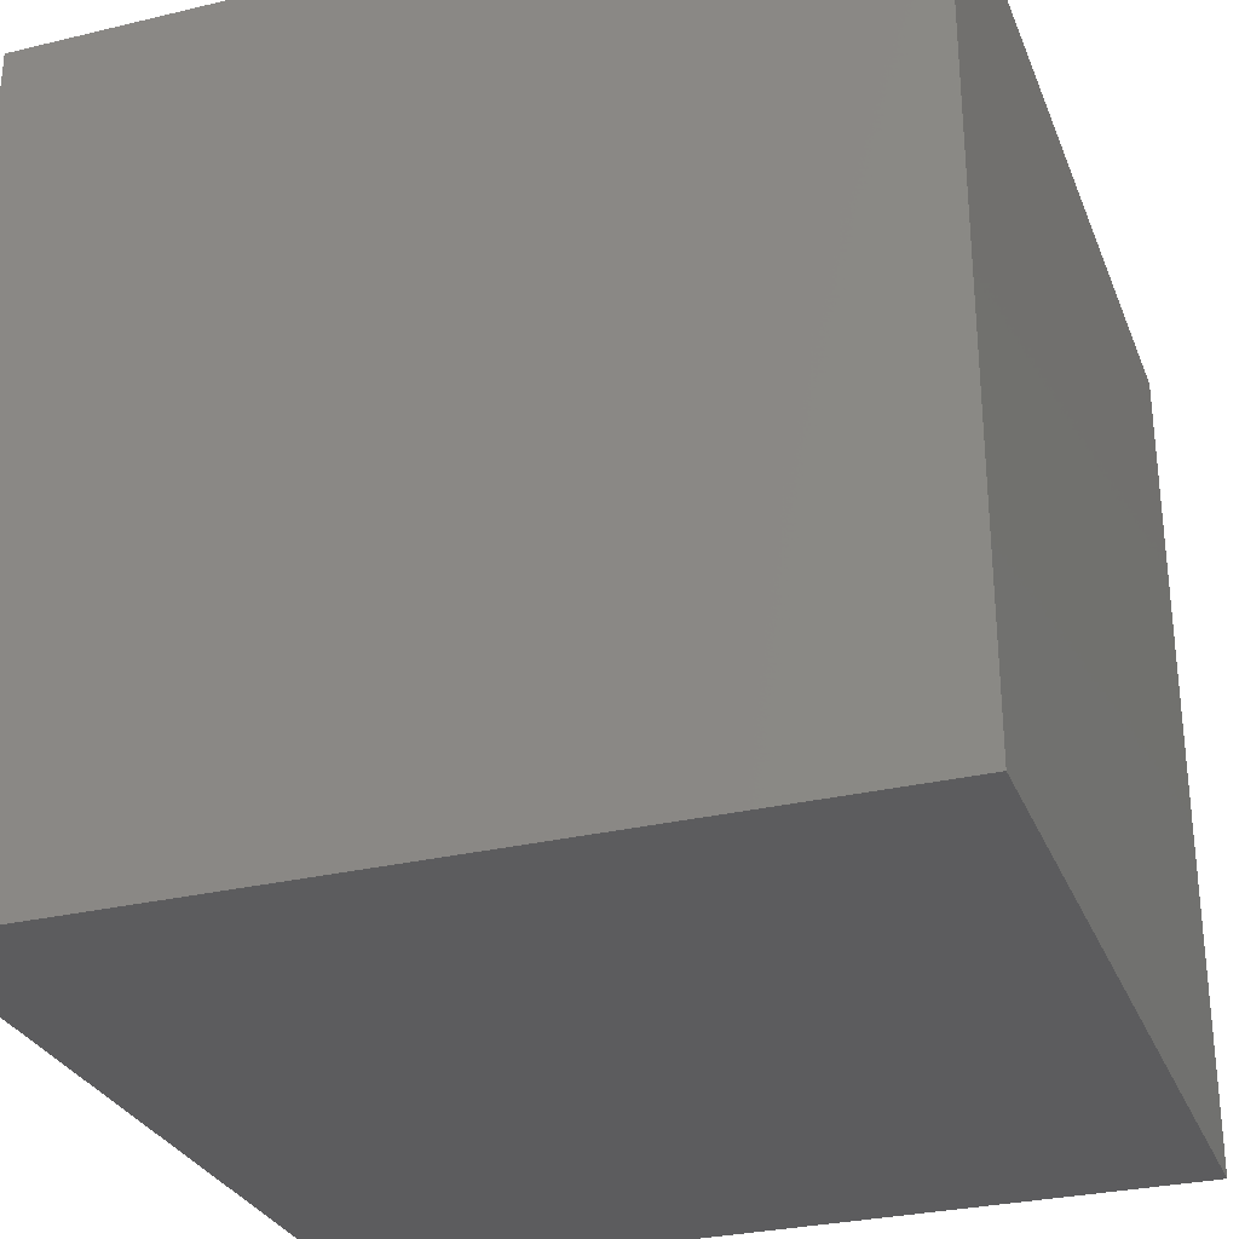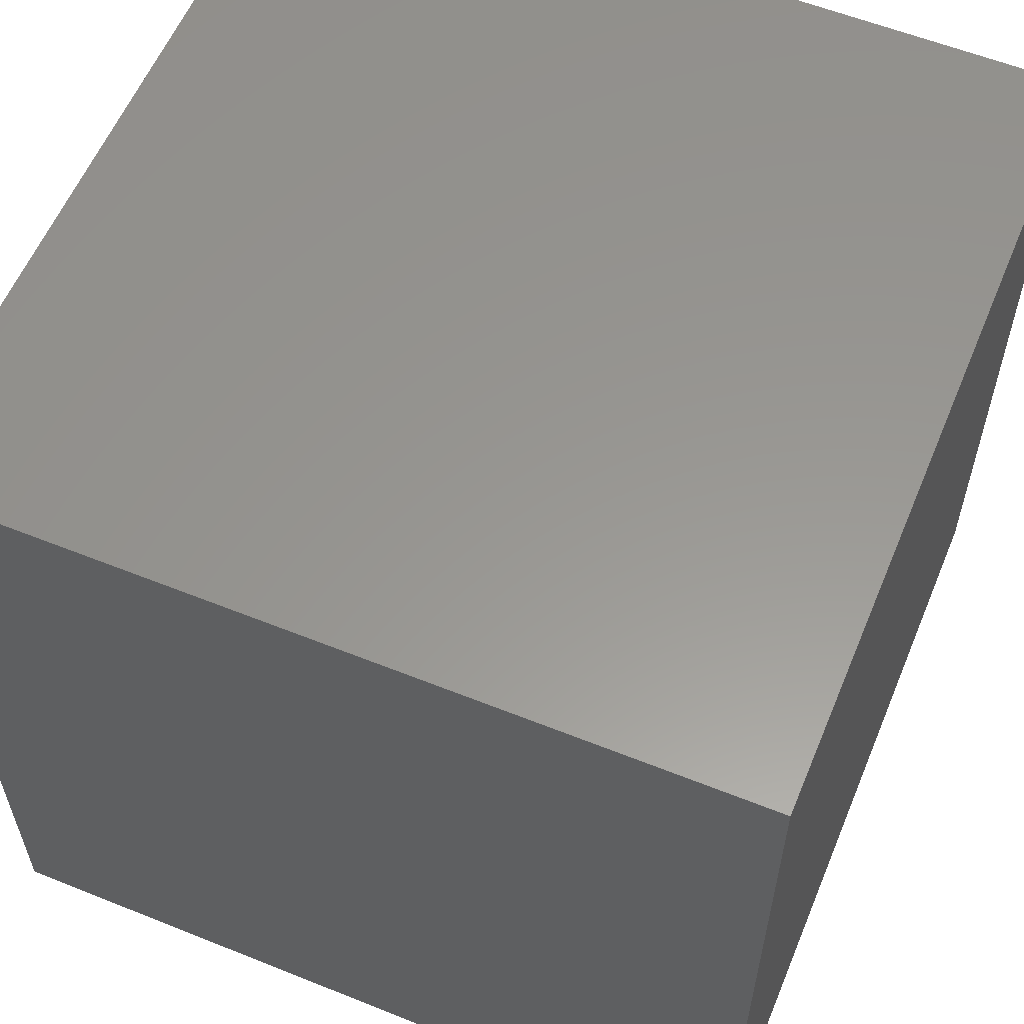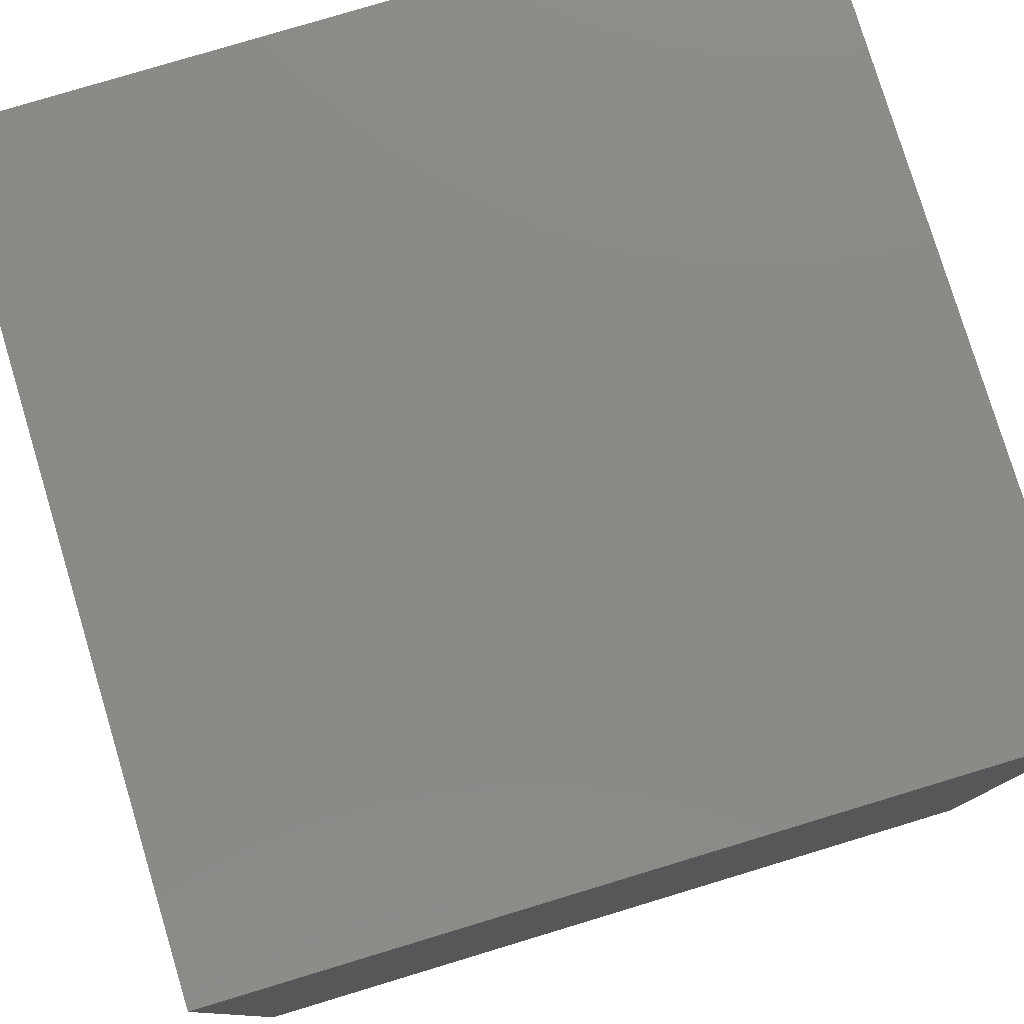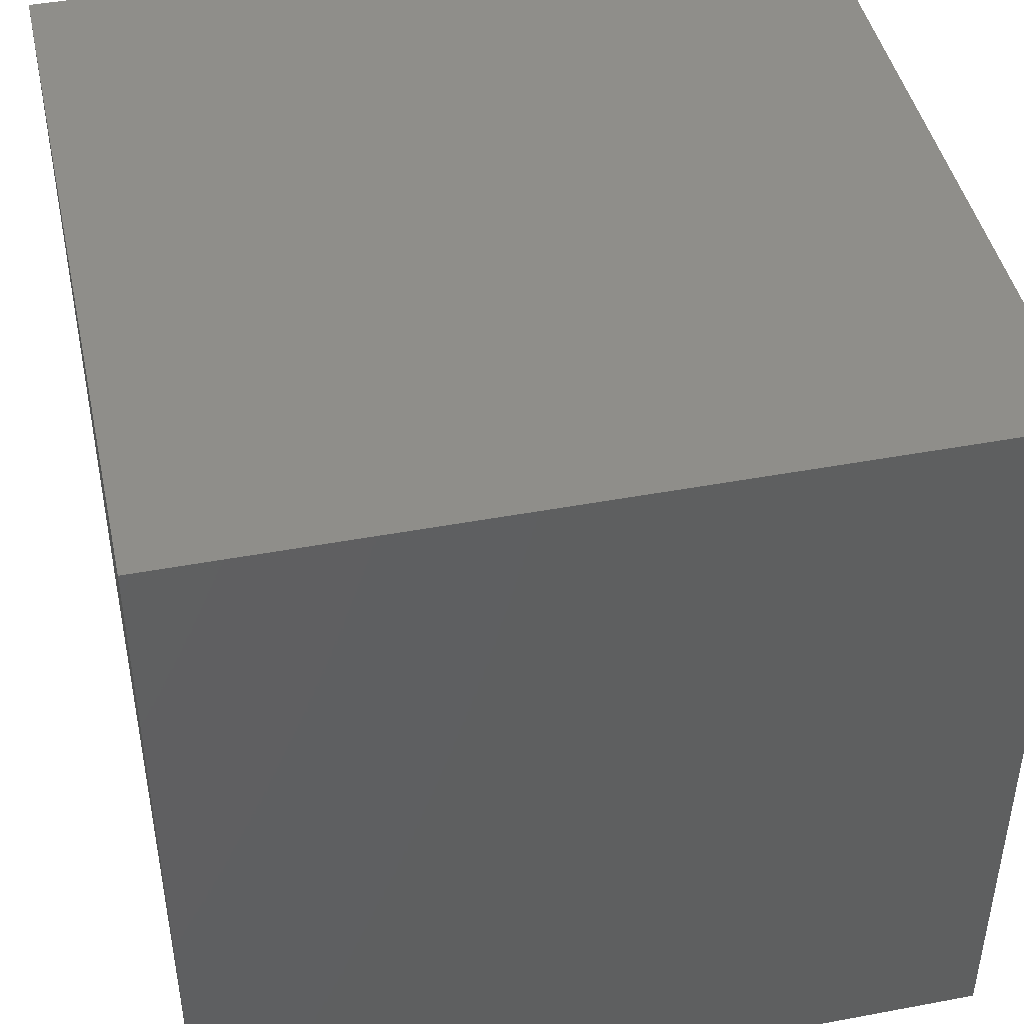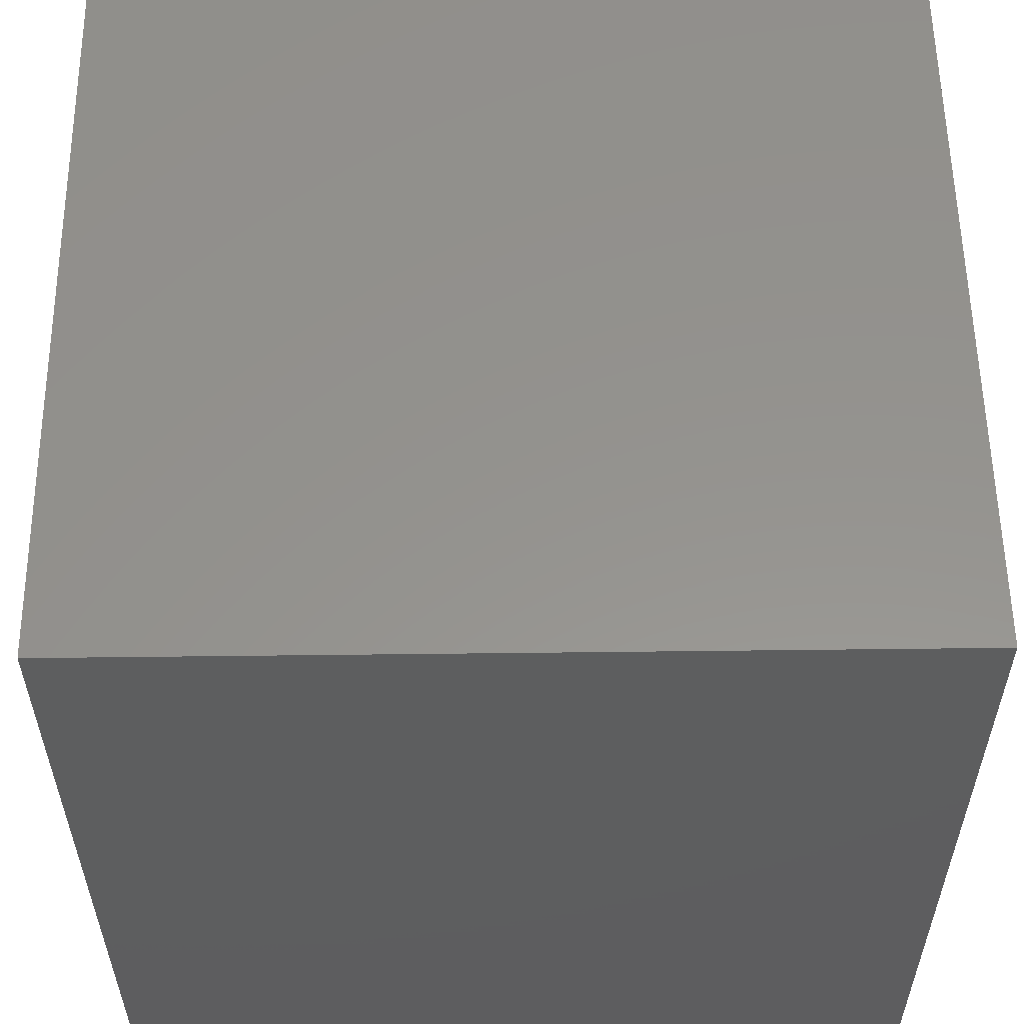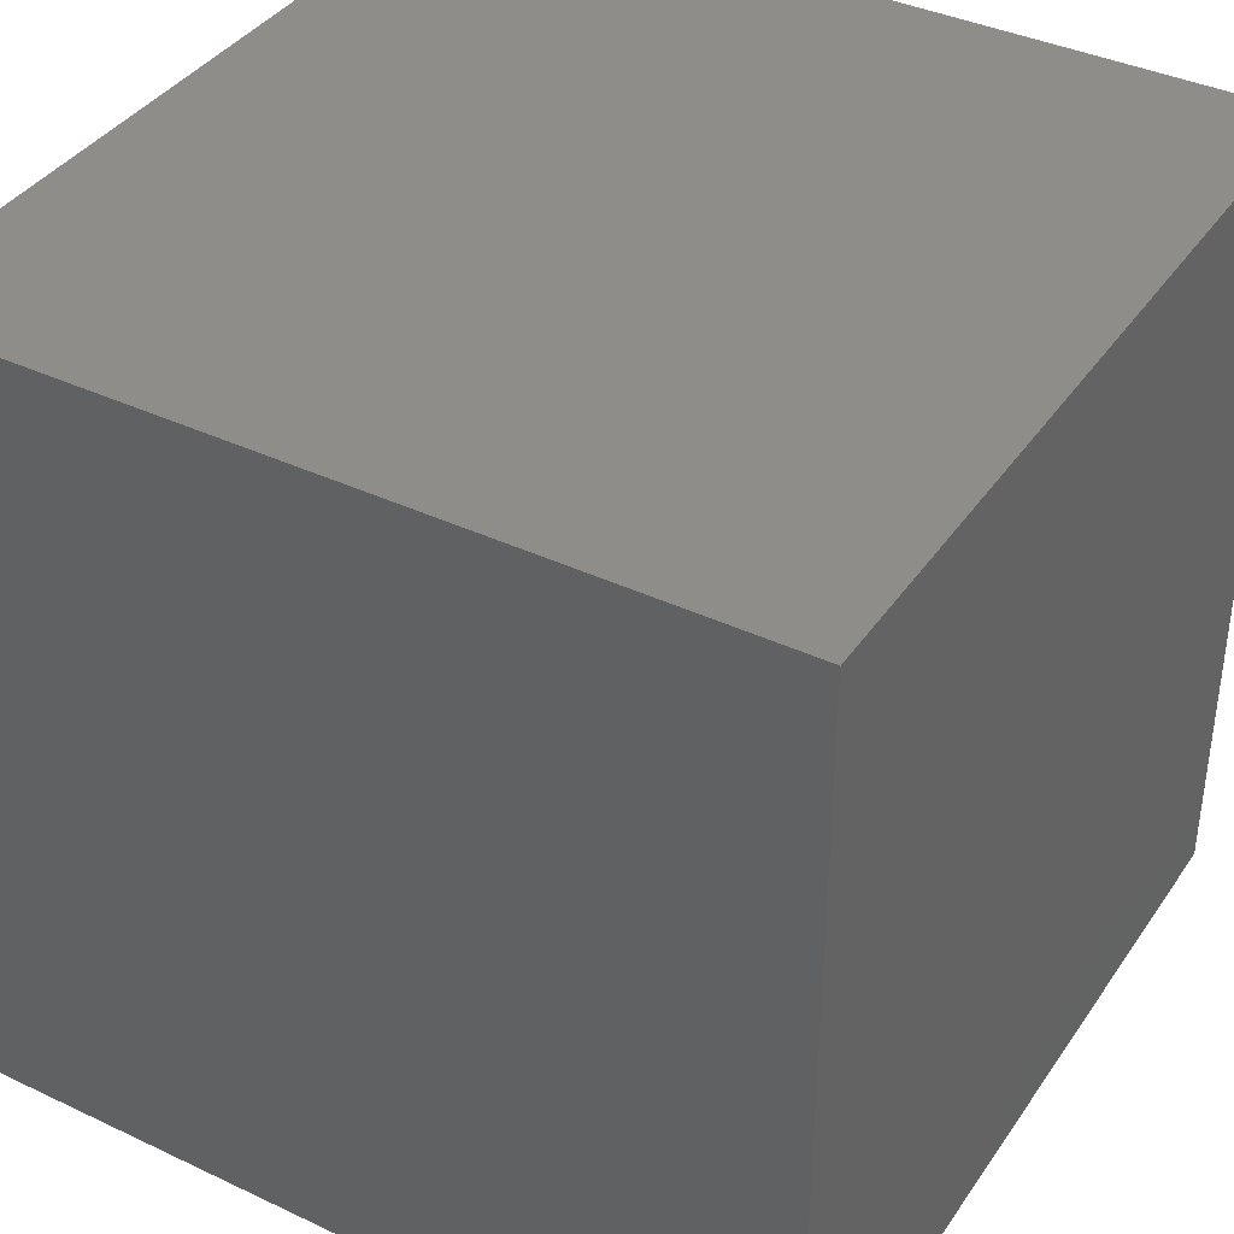
<metadata>
{"format":"stl","ext":"stl","renderer":"f3d","projection":"perspective","resolution":1024,"background":"white","views":[{"elev":-29.6,"azim":19.3,"up":"+Z"},{"elev":58.5,"azim":-67.5,"up":"+Z"},{"elev":78.9,"azim":-106.8,"up":"+Z"},{"elev":44.6,"azim":167.7,"up":"+Y"},{"elev":56.5,"azim":179.3,"up":"+Z"},{"elev":38.7,"azim":-149.3,"up":"+Y"}]}
</metadata>
<code>
# stl→obj: 8 verts, 12 faces
v 0 0 1
v 0 0 0
v 1 0 0
v 0 1 0
v 0 1 1
v 1 0 1
v 1 1 1
v 1 1 0
f 1 2 3
f 4 3 2
f 1 5 2
f 5 1 6
f 5 4 2
f 5 7 4
f 6 3 8
f 6 1 3
f 8 3 4
f 7 8 4
f 7 5 6
f 7 6 8

</code>
